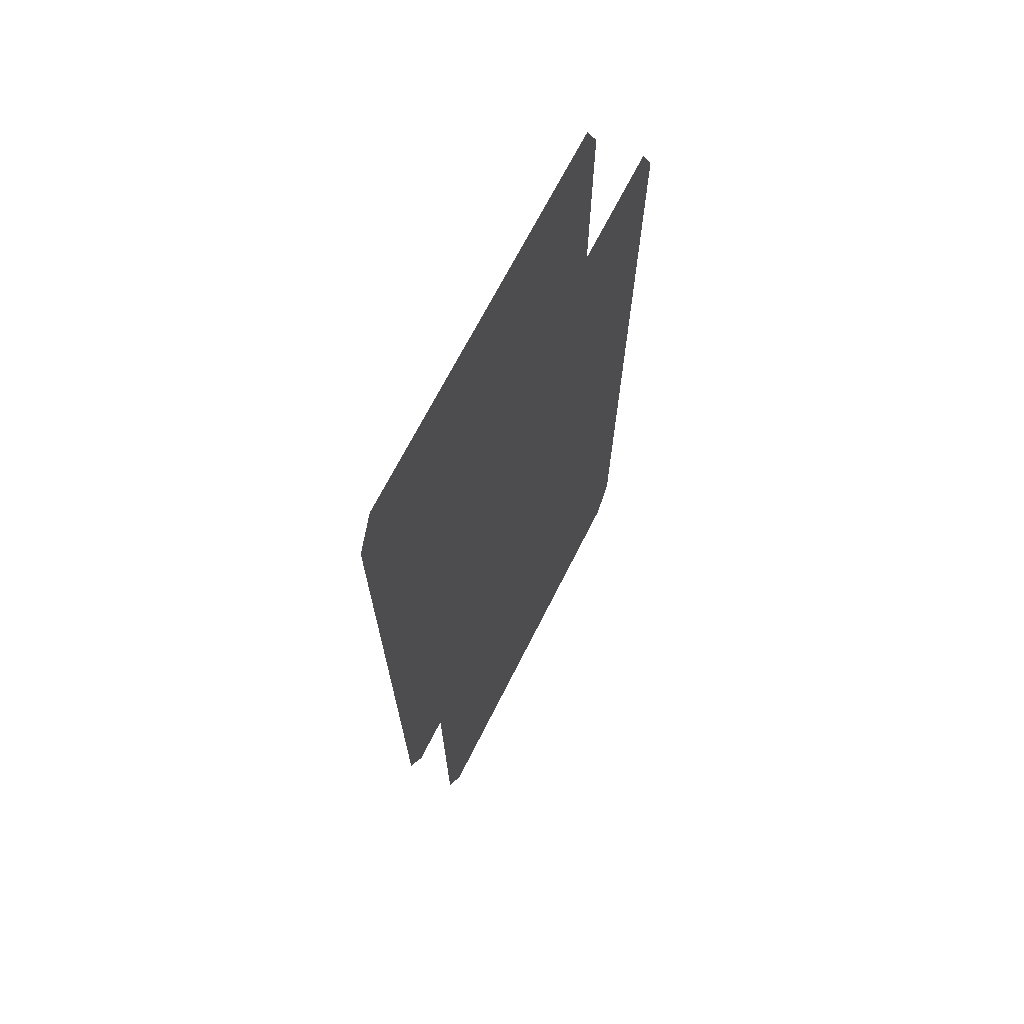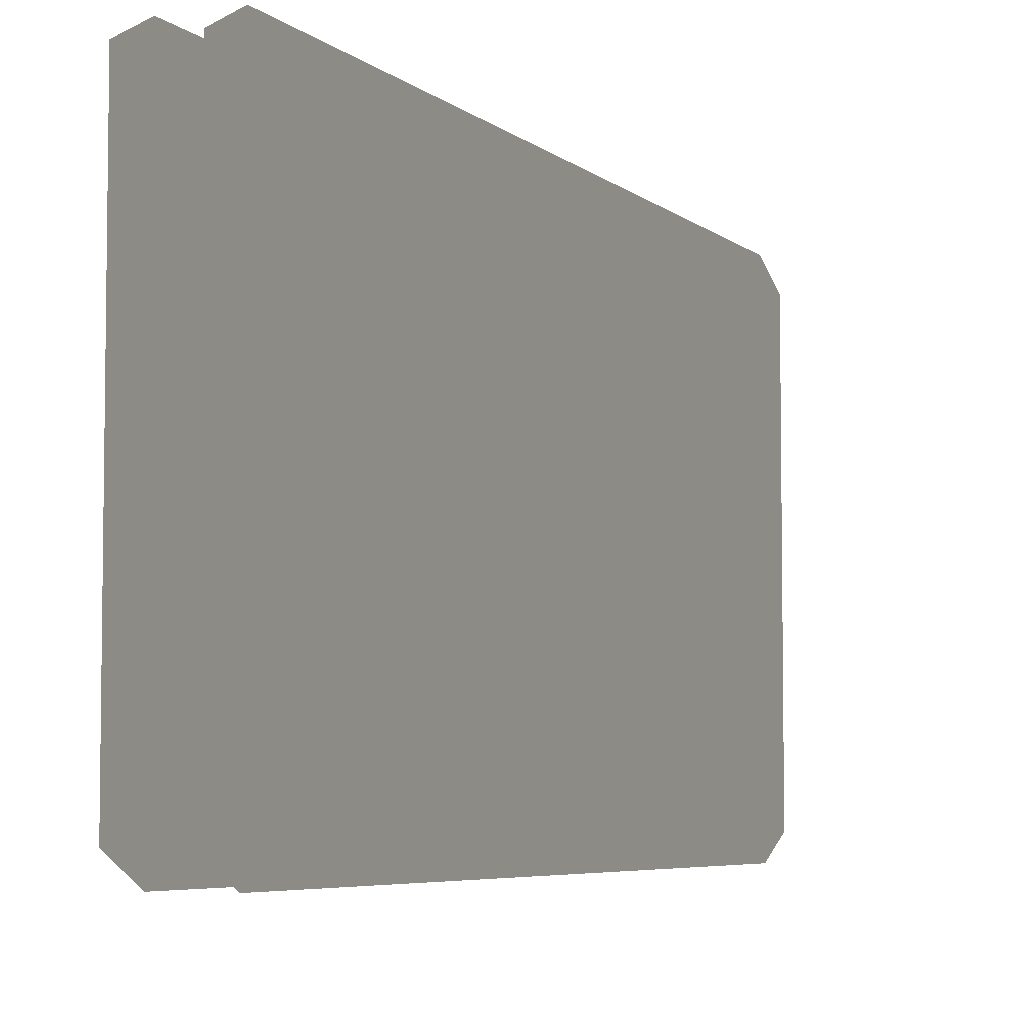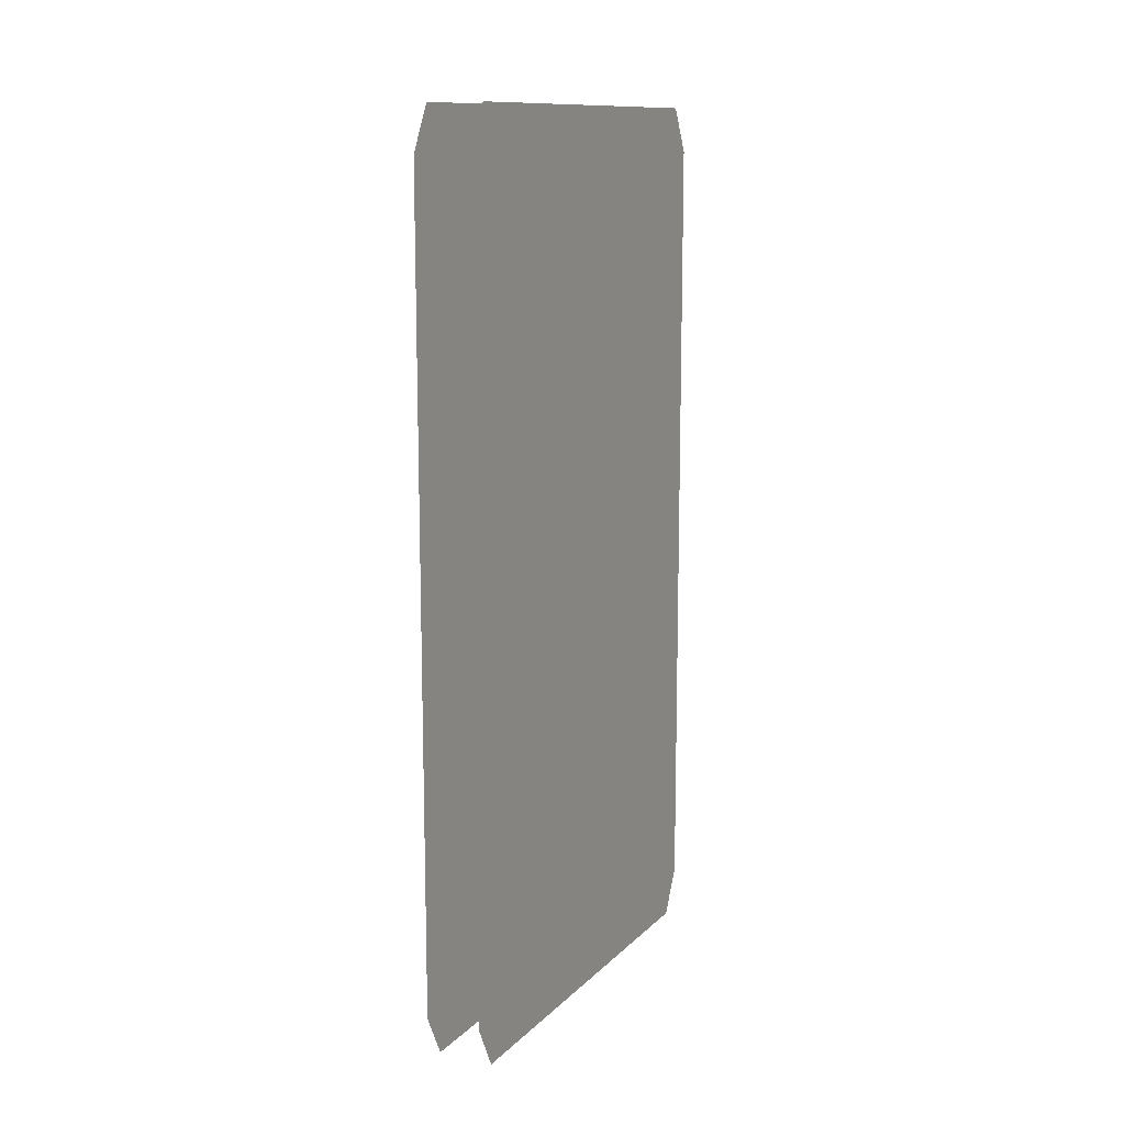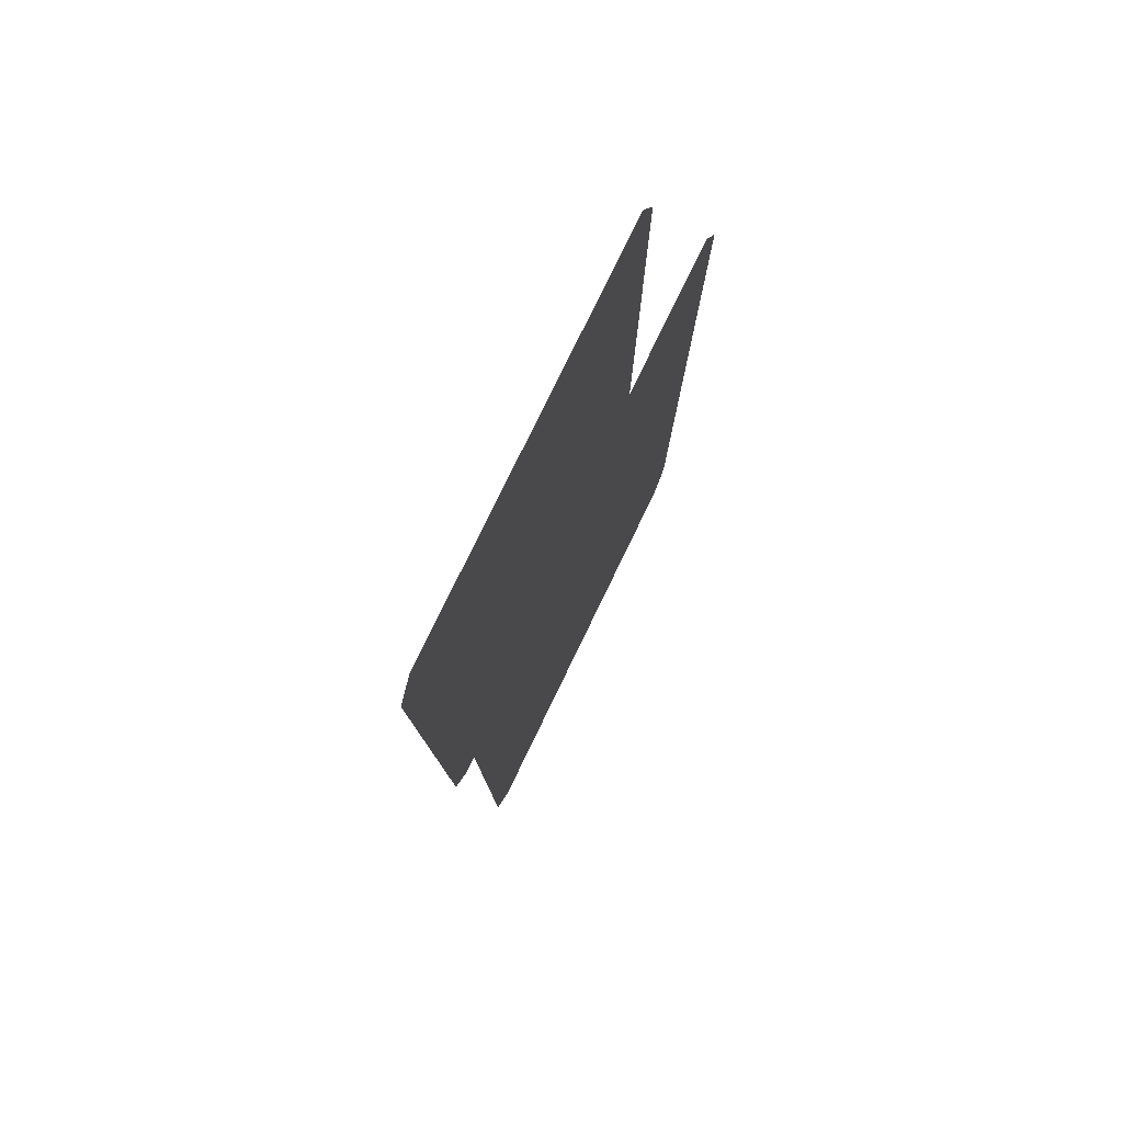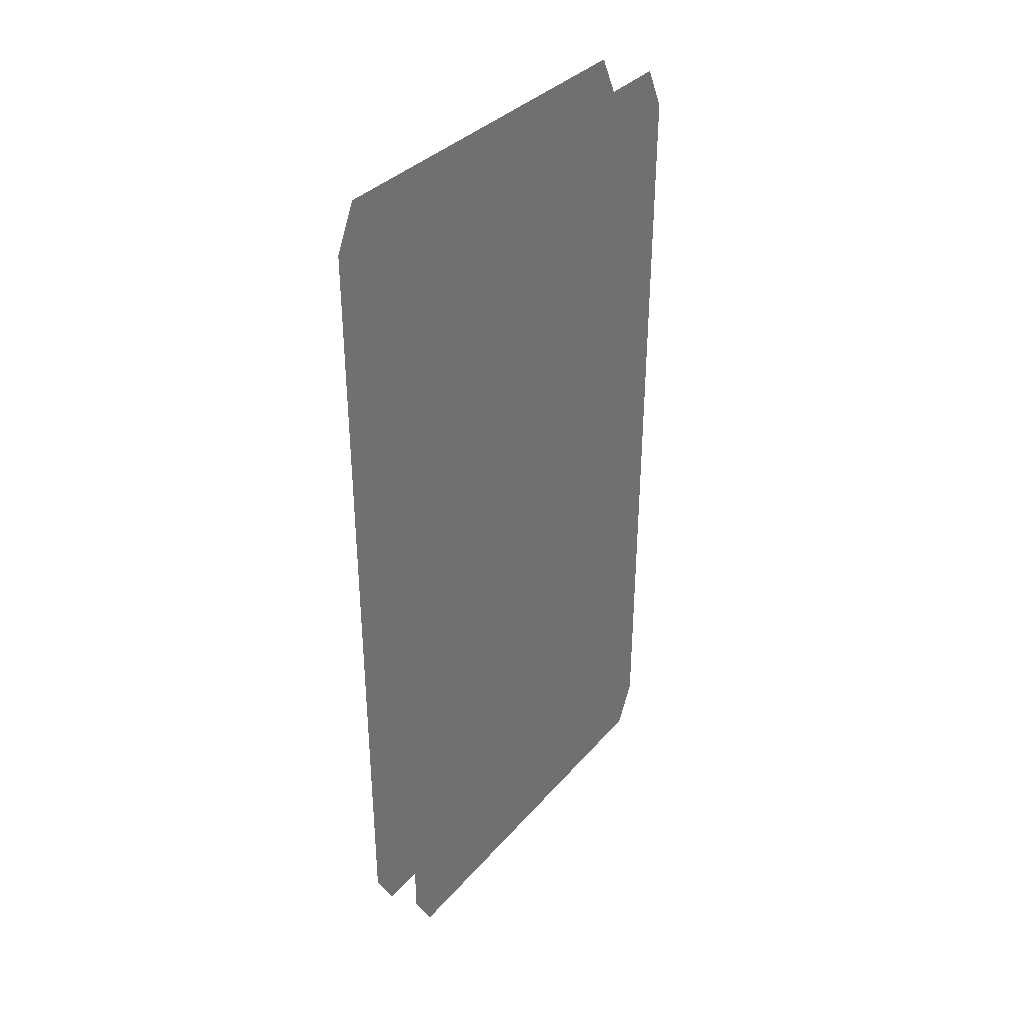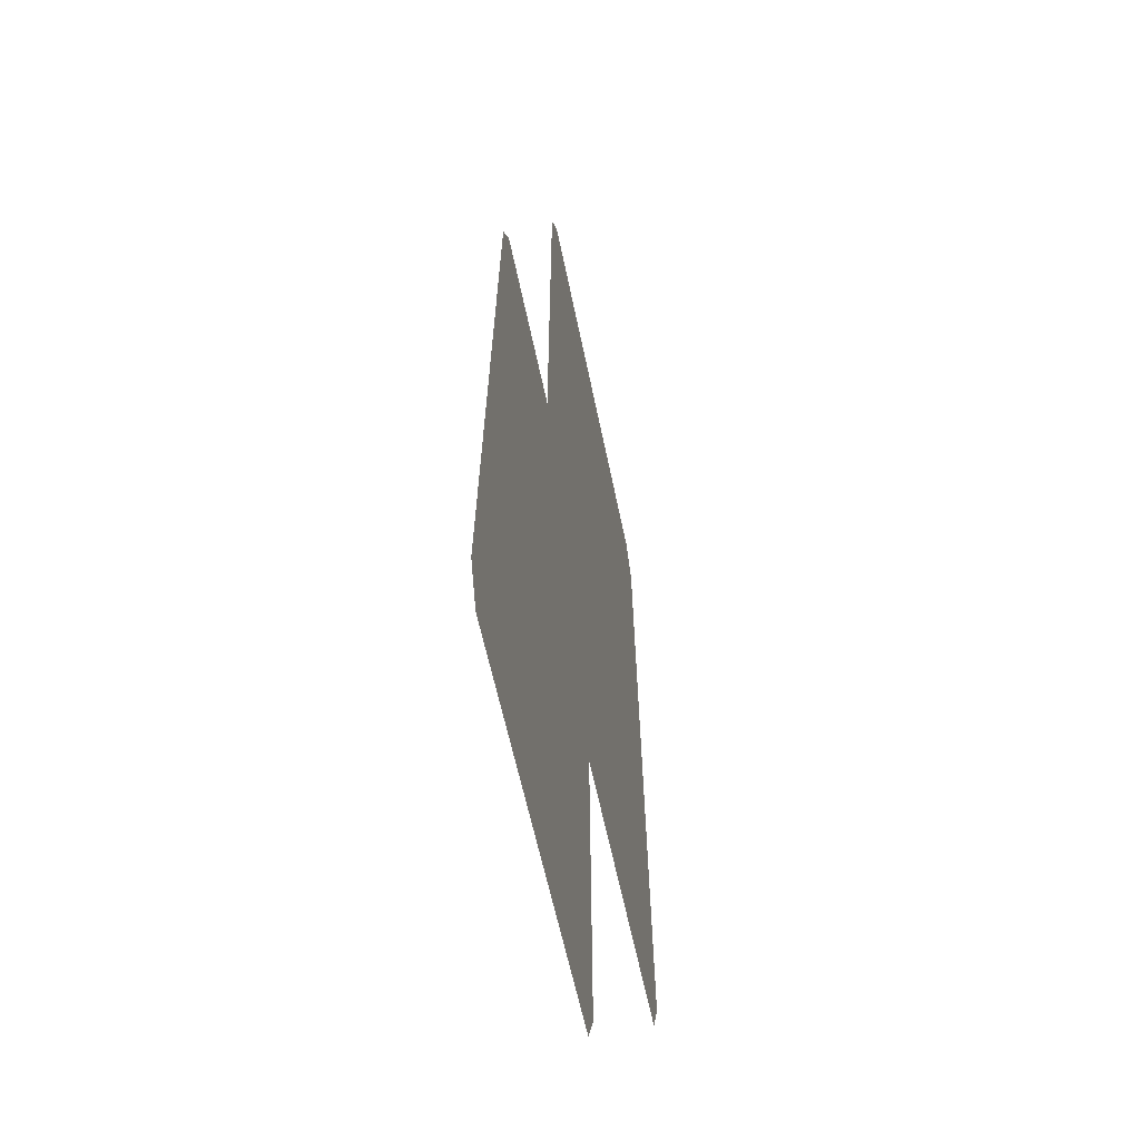
<metadata>
{"format":"obj","ext":"obj","renderer":"f3d","projection":"perspective","resolution":1024,"background":"white","views":[{"elev":69.0,"azim":26.8,"up":"+Y"},{"elev":-5.4,"azim":-156.0,"up":"+Z"},{"elev":12.3,"azim":-153.3,"up":"+Y"},{"elev":78.9,"azim":25.9,"up":"+Y"},{"elev":35.3,"azim":35.0,"up":"+Y"},{"elev":-62.6,"azim":11.9,"up":"+Y"}]}
</metadata>
<code>
o Cabin_Door_left_Cube.000
v 0.01692 0.03374 -0.1158
v 0.01692 0.03374 -0.4309
v 0.01692 0.5845 -0.4309
v 0.01692 0.5845 -0.1158
v -0.02141 0.5845 -0.1158
v -0.02141 0.5845 -0.4309
v -0.02141 0.03374 -0.4309
v -0.02141 0.03374 -0.1158
v -0.02141 0.6151 -0.1316
v -0.02141 0.6151 -0.4152
v 0.01692 0.6151 -0.4152
v 0.01692 0.6151 -0.1316
v 0.01692 0.003137 -0.1316
v 0.01692 0.003137 -0.4152
v -0.02141 0.003137 -0.4152
v -0.02141 0.003137 -0.1316
f 1 2 3 4
f 5 6 7 8
f 5 9 10 6
f 3 11 12 4
f 1 13 14 2
f 7 15 16 8

</code>
